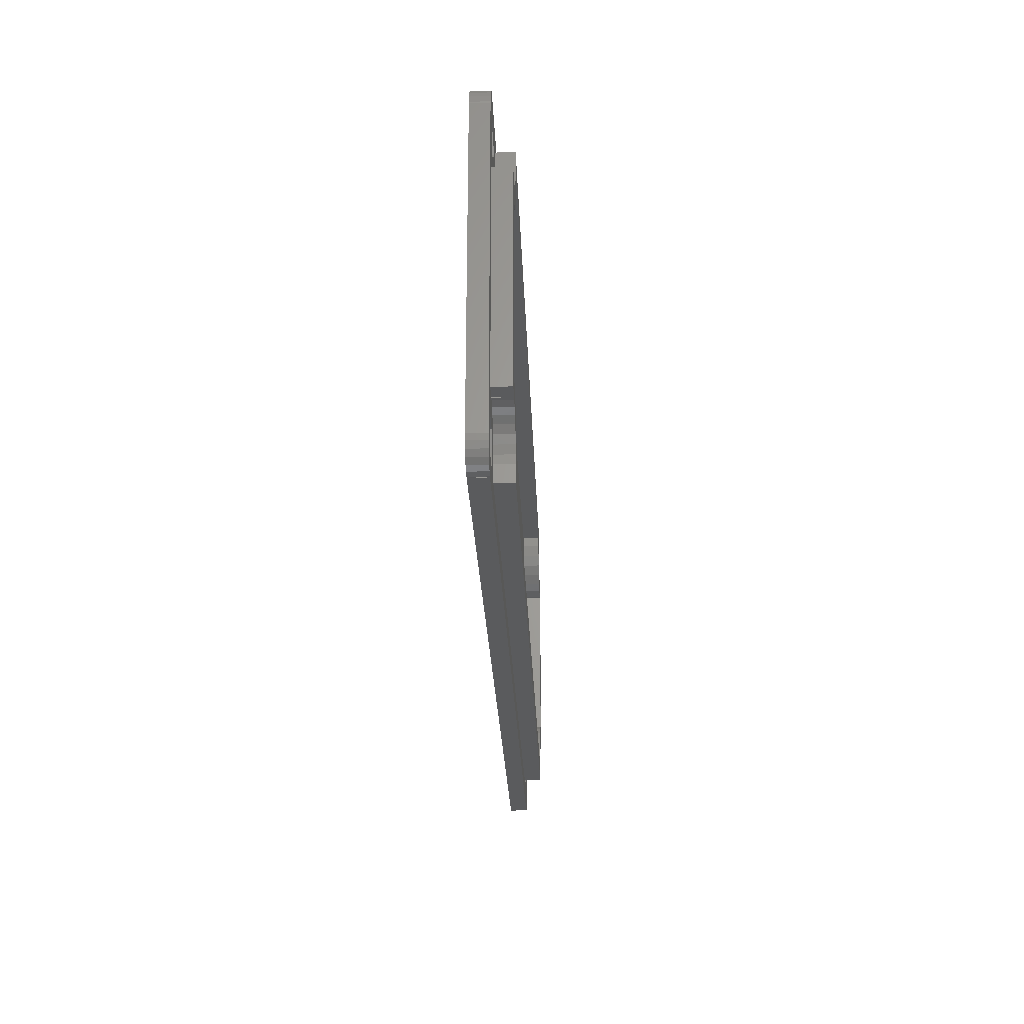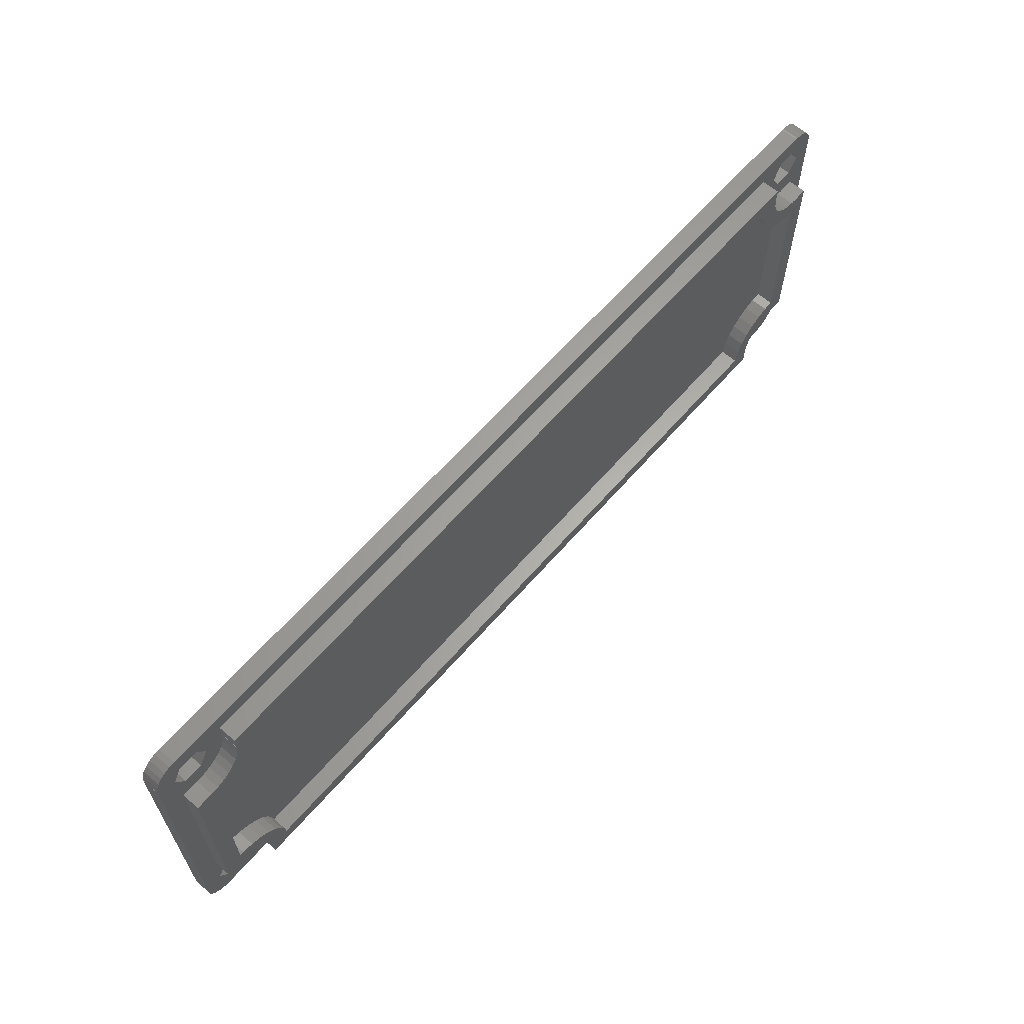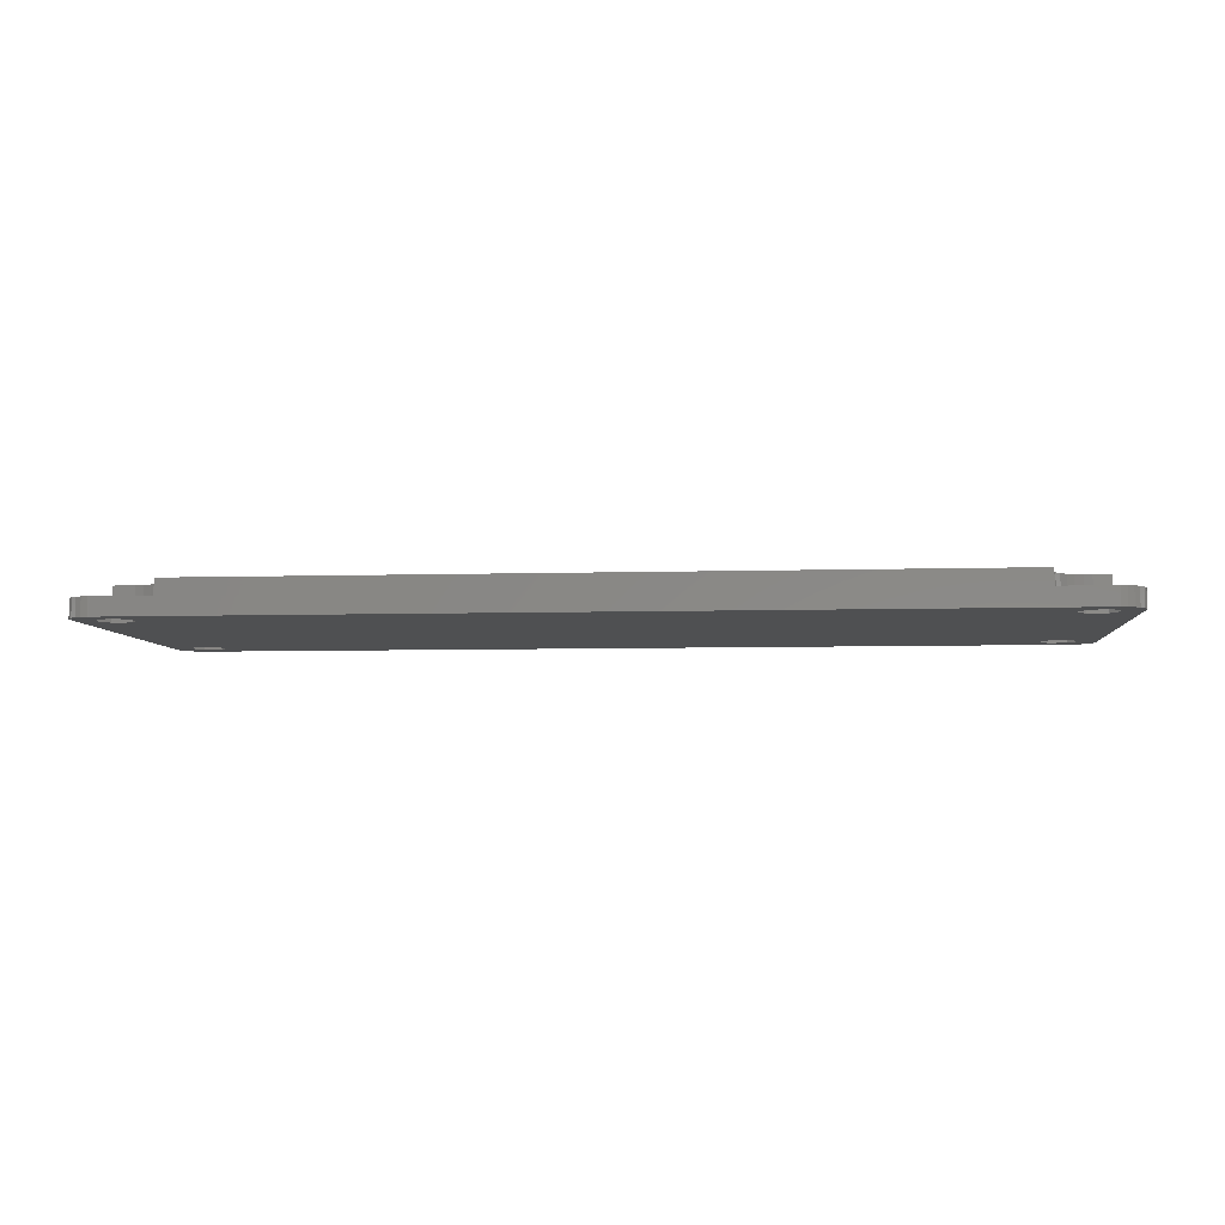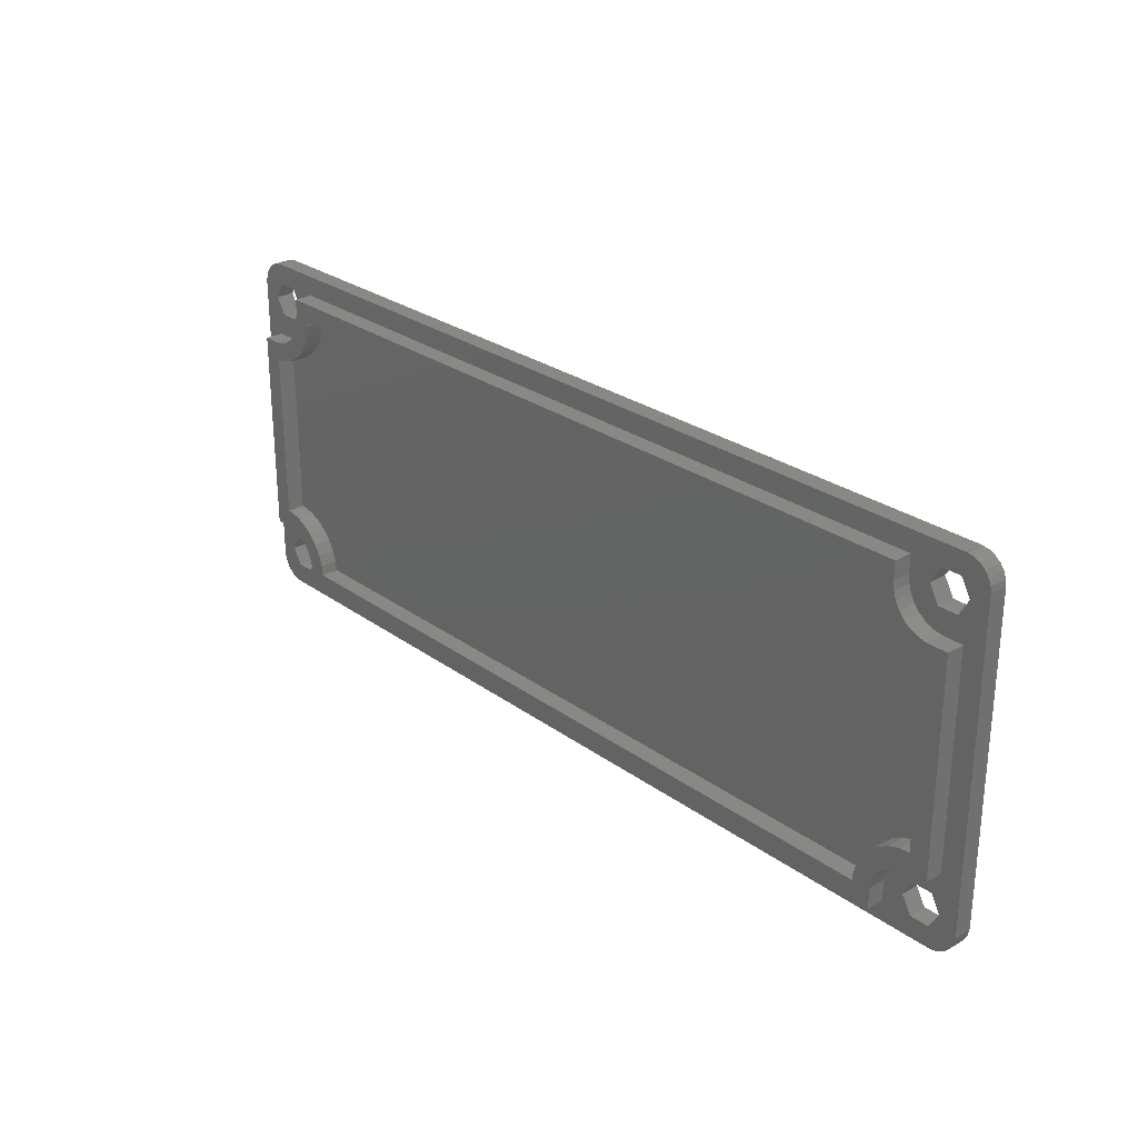
<metadata>
{"format":"stl","ext":"stl","renderer":"f3d","projection":"perspective","resolution":1024,"background":"white","views":[{"elev":-25.6,"azim":-87.8,"up":"+Y"},{"elev":63.0,"azim":-49.0,"up":"+Y"},{"elev":-5.9,"azim":-174.6,"up":"+Z"},{"elev":27.0,"azim":48.1,"up":"+Y"}]}
</metadata>
<code>
# stl→obj: 296 verts, 604 faces
v 0 2.45 0
v 0 2.45 1.75
v 0 32.5 0
v 0 32.5 1.75
v 0.006316 2.45 0
v 0.006316 2.45 1.75
v 0.01481 32.5 0
v 0.004933 32.66 0
v 0.1224 33.27 0
v 0.3892 33.84 0
v 0.7886 34.32 0
v 1.296 34.69 0
v 1.878 34.92 0
v 1.752 31.4 0
v 2.45 34.99 0
v 2.45 35 0
v 87.5 35 0
v 85.48 33 0
v 88.84 34.61 0
v 89.32 34.21 0
v 87.32 33 0
v 89.69 33.7 0
v 89.99 2.5 0
v 90 32.55 0
v 90 2.5 0
v 88.25 3.6 0
v 2.343 0.004933 0
v 2.5 0.01481 0
v 2.676 29.8 0
v 2.676 5.2 0
v 1.752 3.6 0
v 4.524 29.8 0
v 4.524 5.2 0
v 87.55 0 0
v 2.5 0 0
v 87.5 34.99 0
v 87.66 35 0
v 88.27 34.88 0
v 2.676 33 0
v 2.676 2 0
v 4.524 2 0
v 89.92 33.12 0
v 89.99 32.55 0
v 88.25 31.4 0
v 5.448 31.4 0
v 4.524 33 0
v 85.48 2 0
v 5.448 3.6 0
v 84.55 3.6 0
v 87.32 29.8 0
v 87.32 2 0
v 89.88 1.727 0
v 90 2.343 0
v 87.32 5.2 0
v 84.55 31.4 0
v 85.48 5.2 0
v 85.48 29.8 0
v 87.55 0.006316 0
v 88.12 0.07854 0
v 88.7 0.3092 0
v 89.21 0.6776 0
v 89.61 1.16 0
v 1.727 0.1224 0
v 1.16 0.3892 0
v 0.6776 0.7886 0
v 0.3092 1.296 0
v 0.07854 1.878 0
v 0.01481 32.5 1.75
v 0.07854 1.878 1.75
v 0.3092 1.296 1.75
v 0.6776 0.7886 1.75
v 1.16 0.3892 1.75
v 1.727 0.1224 1.75
v 85.48 2 1.75
v 82.62 3.6 1.75
v 82.6 3.6 1.75
v 2.5 0 1.75
v 87.55 0 1.75
v 2.5 0.01481 1.75
v 2.676 2 1.75
v 1.752 3.6 1.75
v 2.343 0.004933 1.75
v 1.95 7.4 1.75
v 4.524 5.2 1.75
v 7.4 3.6 1.75
v 7.317 4.39 1.75
v 88.27 34.88 1.75
v 87.66 35 1.75
v 87.5 34.99 1.75
v 0.004933 32.66 1.75
v 0.3892 33.84 1.75
v 0.1224 33.27 1.75
v 88.25 3.6 1.75
v 89.61 1.16 1.75
v 89.88 1.727 1.75
v 87.5 35 1.75
v 2.45 35 1.75
v 2.45 34.99 1.75
v 88.12 0.07854 1.75
v 84.55 3.6 1.75
v 83.11 5.5 1.75
v 82.79 4.774 1.75
v 82.62 3.997 1.75
v 88.7 0.3092 1.75
v 82.6 1.95 1.75
v 7.4 1.95 1.75
v 87.32 2 1.75
v 89.21 0.6776 1.75
v 7.4 33.05 1.75
v 88.84 34.61 1.75
v 1.95 27.6 1.75
v 3.6 27.6 1.75
v 2.676 29.8 1.75
v 89.32 34.21 1.75
v 4.524 2 1.75
v 6.424 28.86 1.75
v 6.891 29.5 1.75
v 4.524 29.8 1.75
v 1.752 31.4 1.75
v 3.6 7.4 1.75
v 2.676 5.2 1.75
v 3.6 7.379 1.75
v 82.6 31.4 1.75
v 82.68 30.61 1.75
v 82.93 29.85 1.75
v 2.676 33 1.75
v 4.524 33 1.75
v 7.214 30.23 1.75
v 7.379 31 1.75
v 5.448 31.4 1.75
v 5.448 3.6 1.75
v 83.58 6.143 1.75
v 5.834 28.33 1.75
v 85.48 5.2 1.75
v 4.39 27.68 1.75
v 5.146 27.93 1.75
v 87.32 29.8 1.75
v 85.48 29.8 1.75
v 83.86 28.58 1.75
v 89.92 33.12 1.75
v 89.69 33.7 1.75
v 7.379 31.4 1.75
v 88.05 27.6 1.75
v 88.05 7.4 1.75
v 90 2.5 1.75
v 86.4 27.6 1.75
v 86.4 27.62 1.75
v 85.48 33 1.75
v 82.6 33.05 1.75
v 89.99 32.55 1.75
v 88.25 31.4 1.75
v 90 32.55 1.75
v 87.32 33 1.75
v 84.85 7.071 1.75
v 84.17 6.674 1.75
v 83.33 29.17 1.75
v 87.32 5.2 1.75
v 84.55 31.4 1.75
v 86 27.62 1.75
v 86.4 7.4 1.75
v 85.61 7.317 1.75
v 90 2.343 1.75
v 84.5 28.11 1.75
v 87.55 0.006316 1.75
v 4.774 7.214 1.75
v 3.997 7.379 1.75
v 7.071 5.146 1.75
v 6.674 5.834 1.75
v 6.143 6.424 1.75
v 5.5 6.891 1.75
v 89.99 2.5 1.75
v 85.23 27.79 1.75
v 0.7886 34.32 1.75
v 1.296 34.69 1.75
v 1.878 34.92 1.75
v 7.4 31.4 1.75
v 1.95 7.4 3.5
v 1.95 27.6 3.5
v 3.6 7.4 3.5
v 3.6 7.379 3.5
v 3.997 7.379 3.5
v 4.774 7.214 3.5
v 5.5 6.891 3.5
v 6.143 6.424 3.5
v 6.674 5.834 3.5
v 7.071 5.146 3.5
v 7.317 4.39 3.5
v 7.4 3.6 3.5
v 7.4 1.95 3.5
v 82.6 1.95 3.5
v 82.6 3.6 3.5
v 82.62 3.6 3.5
v 82.62 3.997 3.5
v 82.79 4.774 3.5
v 83.11 5.5 3.5
v 83.58 6.143 3.5
v 84.17 6.674 3.5
v 84.85 7.071 3.5
v 85.61 7.317 3.5
v 86.4 7.4 3.5
v 88.05 7.4 3.5
v 88.05 27.6 3.5
v 86.4 27.6 3.5
v 86.4 27.62 3.5
v 86 27.62 3.5
v 85.23 27.79 3.5
v 84.5 28.11 3.5
v 83.86 28.58 3.5
v 83.33 29.17 3.5
v 82.93 29.85 3.5
v 82.68 30.61 3.5
v 82.6 31.4 3.5
v 82.6 33.05 3.5
v 7.4 33.05 3.5
v 7.4 31.4 3.5
v 7.379 31.4 3.5
v 7.379 31 3.5
v 7.214 30.23 3.5
v 6.891 29.5 3.5
v 6.424 28.86 3.5
v 5.834 28.33 3.5
v 5.146 27.93 3.5
v 4.39 27.68 3.5
v 3.6 27.6 3.5
v 81.03 5.346 3.5
v 80.78 4.191 3.5
v 3.8 9.219 3.5
v 82.2 7.381 3.5
v 81.51 6.425 3.5
v 7.799 27.62 3.5
v 8.493 28.57 3.5
v 81.83 28.08 3.5
v 81.24 29.1 3.5
v 80.87 30.23 3.5
v 6.921 26.83 3.5
v 5.346 8.973 3.5
v 4.191 9.219 3.5
v 80.77 31.2 3.5
v 9.219 31.2 3.5
v 8.973 29.65 3.5
v 9.219 30.81 3.5
v 3.8 25.77 3.5
v 6.425 8.493 3.5
v 83.08 8.171 3.5
v 4.775 25.87 3.5
v 5.898 26.24 3.5
v 82.62 27.2 3.5
v 83.58 26.51 3.5
v 84.1 8.762 3.5
v 84.65 26.03 3.5
v 85.81 25.78 3.5
v 86.2 25.78 3.5
v 86.2 9.229 3.5
v 85.23 9.127 3.5
v 80.78 3.8 3.5
v 9.229 3.8 3.5
v 7.381 7.799 3.5
v 9.127 4.775 3.5
v 8.762 5.898 3.5
v 8.171 6.921 3.5
v 3.8 9.219 1.75
v 3.8 25.77 1.75
v 4.191 9.219 1.75
v 5.346 8.973 1.75
v 6.425 8.493 1.75
v 7.381 7.799 1.75
v 8.171 6.921 1.75
v 8.762 5.898 1.75
v 9.127 4.775 1.75
v 9.229 3.8 1.75
v 80.78 3.8 1.75
v 80.78 4.191 1.75
v 81.03 5.346 1.75
v 81.51 6.425 1.75
v 82.2 7.381 1.75
v 83.08 8.171 1.75
v 84.1 8.762 1.75
v 85.23 9.127 1.75
v 86.2 9.229 1.75
v 86.2 25.78 1.75
v 85.81 25.78 1.75
v 84.65 26.03 1.75
v 83.58 26.51 1.75
v 82.62 27.2 1.75
v 81.83 28.08 1.75
v 81.24 29.1 1.75
v 80.87 30.23 1.75
v 80.77 31.2 1.75
v 9.219 31.2 1.75
v 9.219 30.81 1.75
v 8.973 29.65 1.75
v 8.493 28.57 1.75
v 7.799 27.62 1.75
v 6.921 26.83 1.75
v 5.898 26.24 1.75
v 4.775 25.87 1.75
f 1 2 3
f 3 2 4
f 5 6 2
f 1 5 2
f 1 3 5
f 5 3 7
f 7 8 9
f 7 9 5
f 5 9 10
f 5 10 11
f 5 11 12
f 5 12 13
f 14 13 15
f 15 16 17
f 18 19 20
f 21 20 22
f 23 24 25
f 26 24 23
f 27 5 28
f 29 30 31
f 32 33 29
f 34 35 28
f 33 17 36
f 33 36 37
f 33 37 38
f 33 38 19
f 33 19 18
f 14 15 39
f 29 5 14
f 34 28 40
f 34 40 41
f 21 42 43
f 43 24 44
f 32 17 33
f 29 33 30
f 5 13 14
f 29 31 5
f 45 17 32
f 39 15 46
f 46 17 45
f 18 20 21
f 15 17 46
f 47 48 49
f 50 24 49
f 51 52 47
f 53 52 51
f 54 24 26
f 55 33 18
f 56 24 54
f 49 24 56
f 21 22 42
f 48 57 49
f 44 24 50
f 57 50 49
f 48 34 41
f 48 58 34
f 48 59 58
f 48 60 59
f 48 61 60
f 48 62 61
f 48 52 62
f 48 47 52
f 26 23 53
f 26 53 51
f 5 40 28
f 40 5 31
f 5 27 63
f 5 63 64
f 5 64 65
f 5 65 66
f 5 66 67
f 57 33 55
f 57 48 33
f 21 43 44
f 68 7 4
f 4 7 3
f 4 2 6
f 69 4 6
f 69 70 4
f 70 71 4
f 71 72 4
f 72 73 4
f 74 75 76
f 77 78 79
f 80 81 82
f 81 83 4
f 84 85 86
f 87 88 89
f 90 91 92
f 93 94 95
f 96 97 98
f 76 99 74
f 100 101 102
f 74 103 75
f 74 99 104
f 105 106 78
f 107 74 108
f 79 78 80
f 73 81 4
f 73 82 81
f 109 110 87
f 111 112 113
f 109 114 110
f 80 78 115
f 111 113 4
f 116 117 118
f 113 119 4
f 120 121 122
f 123 124 125
f 96 98 126
f 96 126 127
f 128 129 130
f 81 121 83
f 84 131 85
f 100 132 101
f 133 116 113
f 100 134 132
f 112 135 113
f 93 107 94
f 135 136 113
f 136 133 113
f 113 116 118
f 137 138 139
f 109 140 141
f 109 141 114
f 129 142 130
f 143 144 145
f 146 143 147
f 96 127 109
f 80 82 79
f 148 140 149
f 150 151 152
f 153 151 150
f 134 154 155
f 125 156 123
f 134 157 154
f 138 158 156
f 76 105 99
f 158 148 149
f 147 152 159
f 143 152 147
f 145 152 143
f 145 144 160
f 145 160 161
f 157 161 154
f 134 155 132
f 102 103 100
f 93 95 162
f 137 139 163
f 164 99 105
f 115 106 131
f 115 78 106
f 109 89 96
f 109 87 89
f 165 166 84
f 74 100 103
f 84 167 168
f 84 168 169
f 84 169 170
f 107 108 94
f 84 170 165
f 109 149 140
f 121 84 166
f 121 166 122
f 104 108 74
f 157 93 145
f 93 162 171
f 145 161 157
f 93 171 145
f 137 163 172
f 139 138 156
f 156 158 123
f 153 140 148
f 150 140 153
f 158 149 123
f 159 137 172
f 159 152 137
f 90 173 91
f 90 174 173
f 90 175 174
f 90 98 175
f 90 126 98
f 130 117 128
f 130 118 117
f 142 127 130
f 176 127 142
f 176 109 127
f 105 78 164
f 151 137 152
f 86 167 84
f 106 85 131
f 120 83 121
f 83 111 4
f 119 68 4
f 119 90 68
f 119 126 90
f 5 67 6
f 6 67 69
f 67 66 69
f 69 66 70
f 66 65 70
f 70 65 71
f 71 65 64
f 72 71 64
f 72 64 63
f 73 72 63
f 73 63 27
f 82 73 27
f 82 27 28
f 79 82 28
f 79 28 77
f 77 28 35
f 77 35 34
f 78 77 34
f 58 164 78
f 34 58 78
f 164 58 59
f 99 164 59
f 99 59 60
f 104 99 60
f 104 60 61
f 108 104 61
f 108 61 62
f 94 108 62
f 94 62 52
f 95 94 52
f 95 52 53
f 162 95 53
f 53 23 171
f 162 53 171
f 25 145 171
f 23 25 171
f 145 25 24
f 152 145 24
f 152 24 150
f 150 24 43
f 43 42 140
f 150 43 140
f 42 22 141
f 140 42 141
f 22 20 114
f 141 22 114
f 19 110 20
f 20 110 114
f 38 87 19
f 19 87 110
f 37 88 38
f 38 88 87
f 36 89 37
f 37 89 88
f 17 96 89
f 36 17 89
f 16 97 17
f 17 97 96
f 97 16 98
f 98 16 15
f 13 175 15
f 15 175 98
f 12 174 13
f 13 174 175
f 11 173 12
f 12 173 174
f 10 91 11
f 11 91 173
f 9 92 10
f 10 92 91
f 8 90 9
f 9 90 92
f 8 7 90
f 90 7 68
f 81 80 40
f 31 81 40
f 30 121 81
f 31 30 81
f 33 84 121
f 30 33 121
f 131 84 48
f 48 84 33
f 131 48 115
f 115 48 41
f 115 41 80
f 80 41 40
f 119 113 29
f 14 119 29
f 39 126 119
f 14 39 119
f 46 127 126
f 39 46 126
f 130 127 45
f 45 127 46
f 130 45 118
f 118 45 32
f 118 32 113
f 113 32 29
f 100 74 47
f 49 100 47
f 56 134 100
f 49 56 100
f 54 157 134
f 56 54 134
f 93 157 26
f 26 157 54
f 93 26 107
f 107 26 51
f 107 51 74
f 74 51 47
f 18 148 158
f 55 18 158
f 158 138 57
f 55 158 57
f 21 153 148
f 18 21 148
f 151 153 44
f 44 153 21
f 151 44 137
f 137 44 50
f 137 50 138
f 138 50 57
f 83 177 111
f 111 177 178
f 177 83 120
f 179 177 120
f 179 120 180
f 180 120 122
f 166 181 180
f 122 166 180
f 165 182 181
f 166 165 181
f 170 183 182
f 165 170 182
f 169 184 183
f 170 169 183
f 185 184 168
f 168 184 169
f 186 185 167
f 167 185 168
f 187 186 86
f 86 186 167
f 188 187 85
f 85 187 86
f 106 189 85
f 85 189 188
f 189 106 105
f 190 189 105
f 190 105 76
f 191 190 76
f 75 192 191
f 76 75 191
f 103 193 192
f 75 103 192
f 102 194 193
f 103 102 193
f 101 195 194
f 102 101 194
f 132 196 195
f 101 132 195
f 155 197 196
f 132 155 196
f 154 198 197
f 155 154 197
f 161 199 198
f 154 161 198
f 160 200 199
f 161 160 199
f 200 160 144
f 201 200 144
f 201 144 143
f 202 201 143
f 146 203 143
f 143 203 202
f 147 204 203
f 146 147 203
f 204 147 205
f 205 147 159
f 205 159 206
f 206 159 172
f 206 172 207
f 207 172 163
f 207 163 208
f 208 163 139
f 209 208 139
f 156 209 139
f 210 209 156
f 125 210 156
f 211 210 125
f 124 211 125
f 212 211 124
f 123 212 124
f 212 123 149
f 213 212 149
f 109 214 149
f 149 214 213
f 176 215 109
f 109 215 214
f 215 176 216
f 216 176 142
f 216 142 217
f 217 142 129
f 217 129 218
f 218 129 128
f 218 128 219
f 219 128 117
f 219 117 220
f 220 117 116
f 220 116 221
f 221 116 133
f 221 133 222
f 222 133 136
f 222 136 223
f 223 136 135
f 223 135 224
f 224 135 112
f 111 178 112
f 112 178 224
f 178 177 179
f 225 226 193
f 227 178 179
f 180 181 179
f 225 193 194
f 228 196 197
f 228 229 196
f 189 190 188
f 230 231 221
f 232 205 206
f 230 222 223
f 205 203 204
f 233 207 208
f 234 209 210
f 235 230 224
f 201 202 203
f 236 237 182
f 237 227 181
f 232 206 207
f 233 208 209
f 234 210 211
f 238 211 212
f 215 213 214
f 239 213 215
f 231 240 219
f 241 239 217
f 240 241 218
f 231 219 220
f 227 242 178
f 238 234 211
f 181 227 179
f 243 186 187
f 244 198 199
f 243 236 184
f 242 245 178
f 245 246 178
f 236 182 183
f 221 231 220
f 233 232 207
f 219 240 218
f 205 247 203
f 218 241 217
f 232 247 205
f 217 239 215
f 248 203 247
f 249 200 201
f 250 203 248
f 249 244 200
f 251 203 250
f 252 203 251
f 201 203 252
f 201 253 254
f 244 228 198
f 201 254 249
f 199 200 244
f 197 198 228
f 195 196 229
f 230 221 222
f 194 195 225
f 192 193 226
f 190 191 255
f 188 256 187
f 188 190 256
f 257 243 187
f 187 258 259
f 187 259 260
f 243 184 185
f 187 260 257
f 229 225 195
f 183 184 236
f 243 185 186
f 181 182 237
f 216 217 215
f 239 212 213
f 239 238 212
f 255 256 190
f 252 253 201
f 234 233 209
f 223 224 230
f 226 255 191
f 226 191 192
f 256 258 187
f 246 224 178
f 246 235 224
f 227 261 262
f 242 227 262
f 261 227 263
f 263 227 237
f 263 237 264
f 264 237 236
f 264 236 265
f 265 236 243
f 265 243 266
f 266 243 257
f 267 266 257
f 260 267 257
f 268 267 260
f 259 268 260
f 269 268 259
f 258 269 259
f 270 269 258
f 256 270 258
f 270 256 271
f 271 256 255
f 271 255 272
f 272 255 226
f 272 226 273
f 273 226 225
f 273 225 274
f 274 225 229
f 274 229 275
f 275 229 228
f 275 228 276
f 276 228 244
f 276 244 277
f 277 244 249
f 277 249 278
f 278 249 254
f 278 254 279
f 279 254 253
f 279 253 280
f 280 253 252
f 251 281 280
f 252 251 280
f 250 282 281
f 251 250 281
f 248 283 282
f 250 248 282
f 247 284 283
f 248 247 283
f 285 284 232
f 232 284 247
f 286 285 233
f 233 285 232
f 287 286 234
f 234 286 233
f 288 287 238
f 238 287 234
f 239 289 288
f 238 239 288
f 241 290 289
f 239 241 289
f 240 291 290
f 241 240 290
f 231 292 291
f 240 231 291
f 230 293 292
f 231 230 292
f 235 294 293
f 230 235 293
f 246 295 294
f 235 246 294
f 245 296 295
f 246 245 295
f 242 262 296
f 245 242 296
f 265 266 262
f 262 261 263
f 266 267 262
f 264 262 263
f 264 265 262
f 267 268 262
f 268 269 262
f 269 271 262
f 272 273 262
f 270 271 269
f 271 272 262
f 273 274 262
f 274 275 262
f 275 276 262
f 276 277 262
f 277 278 262
f 278 279 262
f 281 282 262
f 279 280 262
f 280 281 262
f 282 283 262
f 283 284 262
f 284 285 262
f 285 286 262
f 286 287 262
f 287 288 262
f 288 289 290
f 288 290 291
f 288 291 292
f 288 292 293
f 288 293 294
f 288 294 295
f 288 296 262
f 288 295 296

</code>
